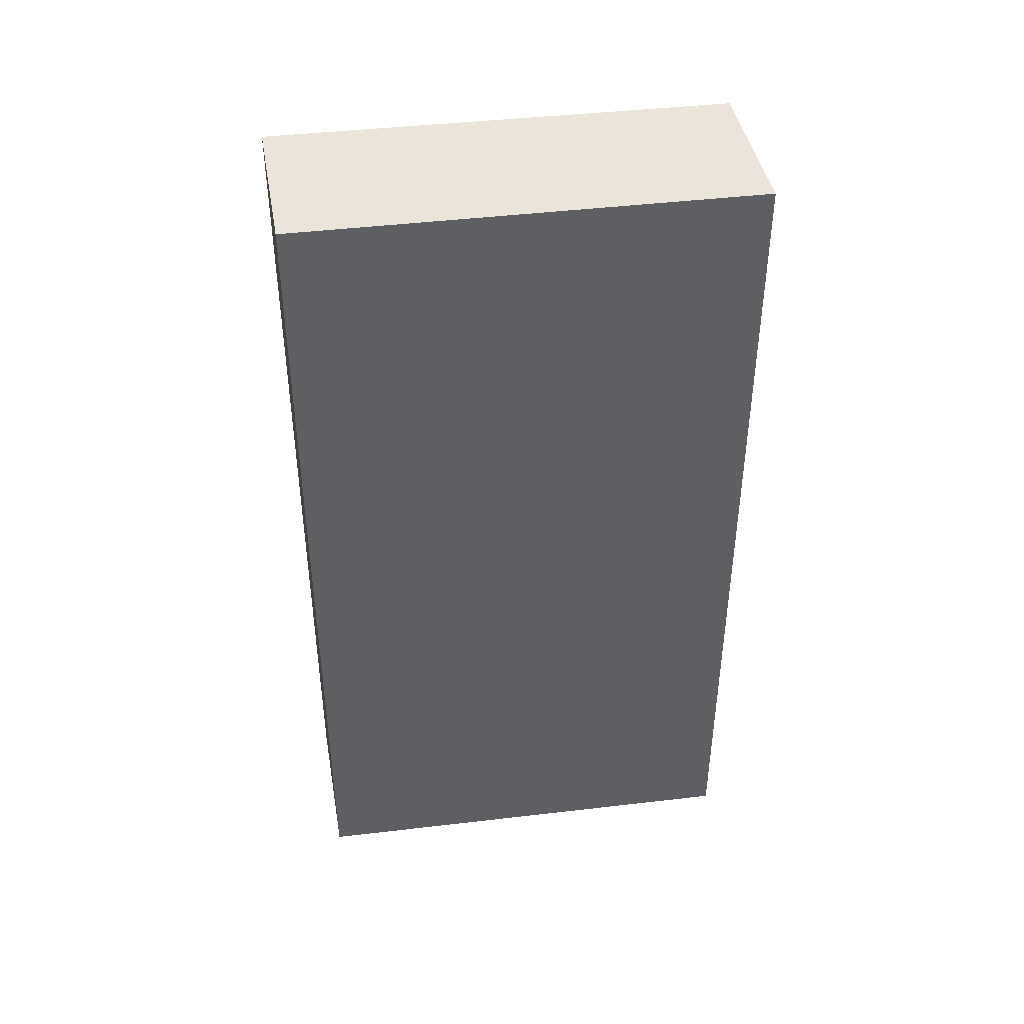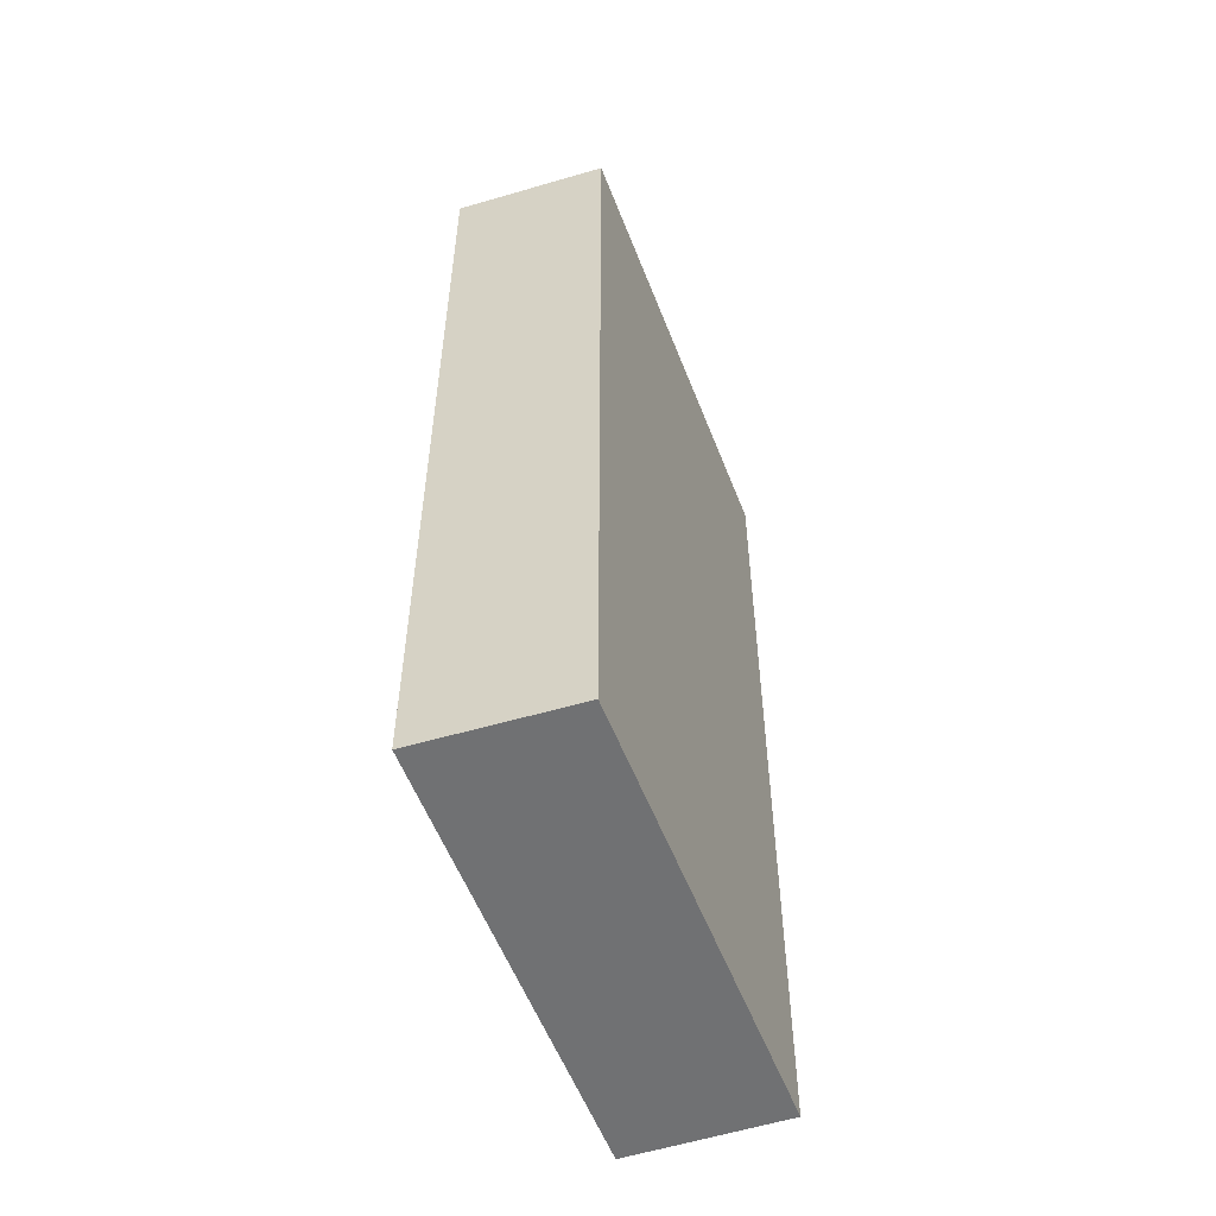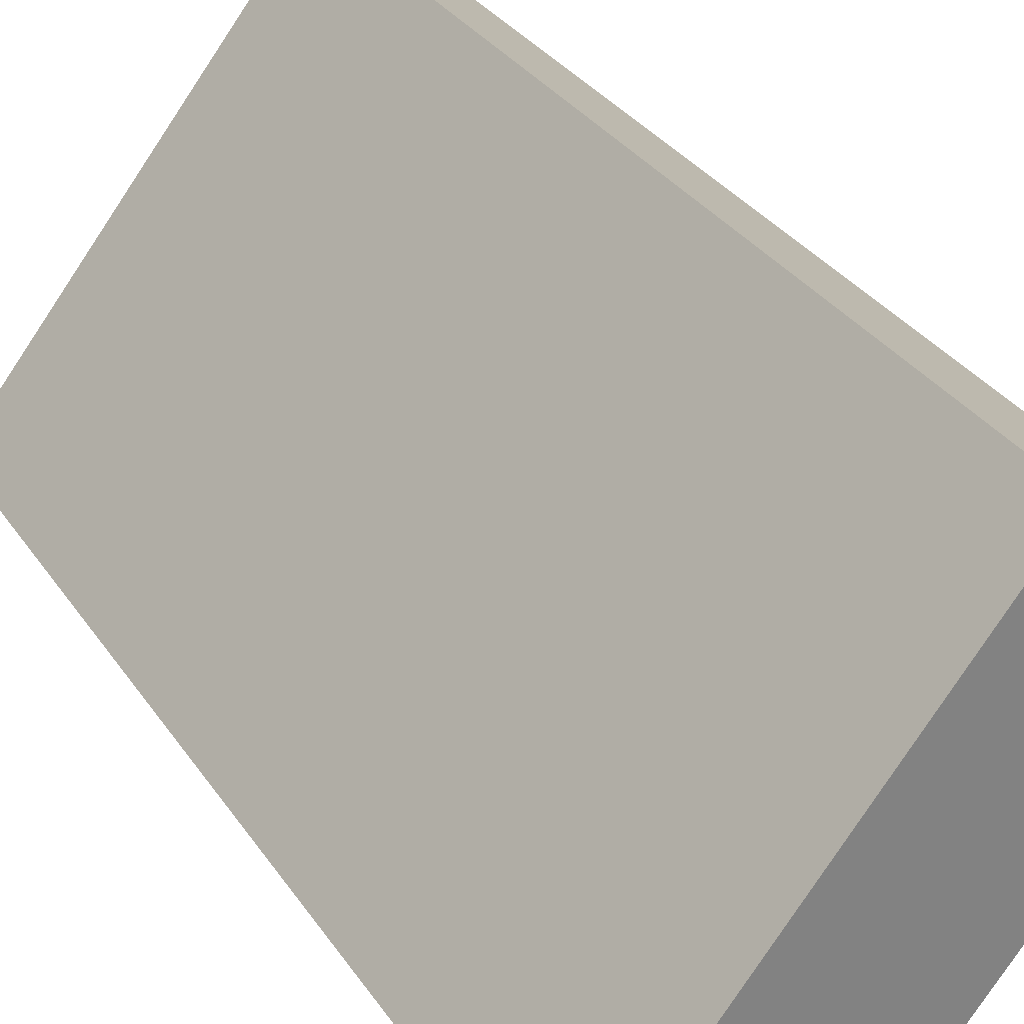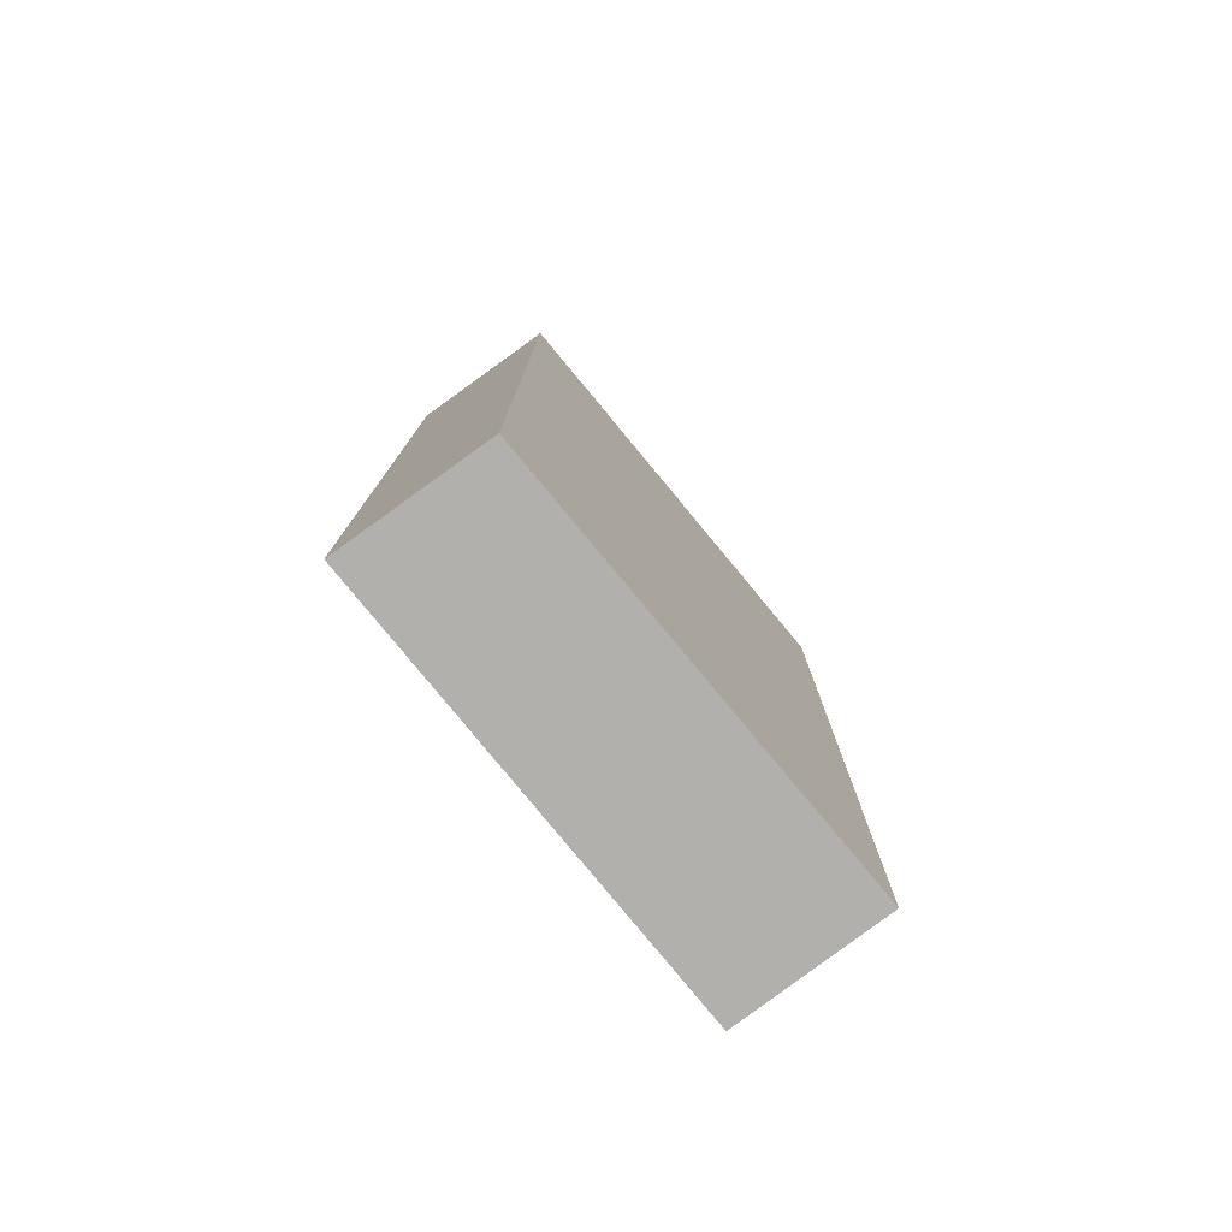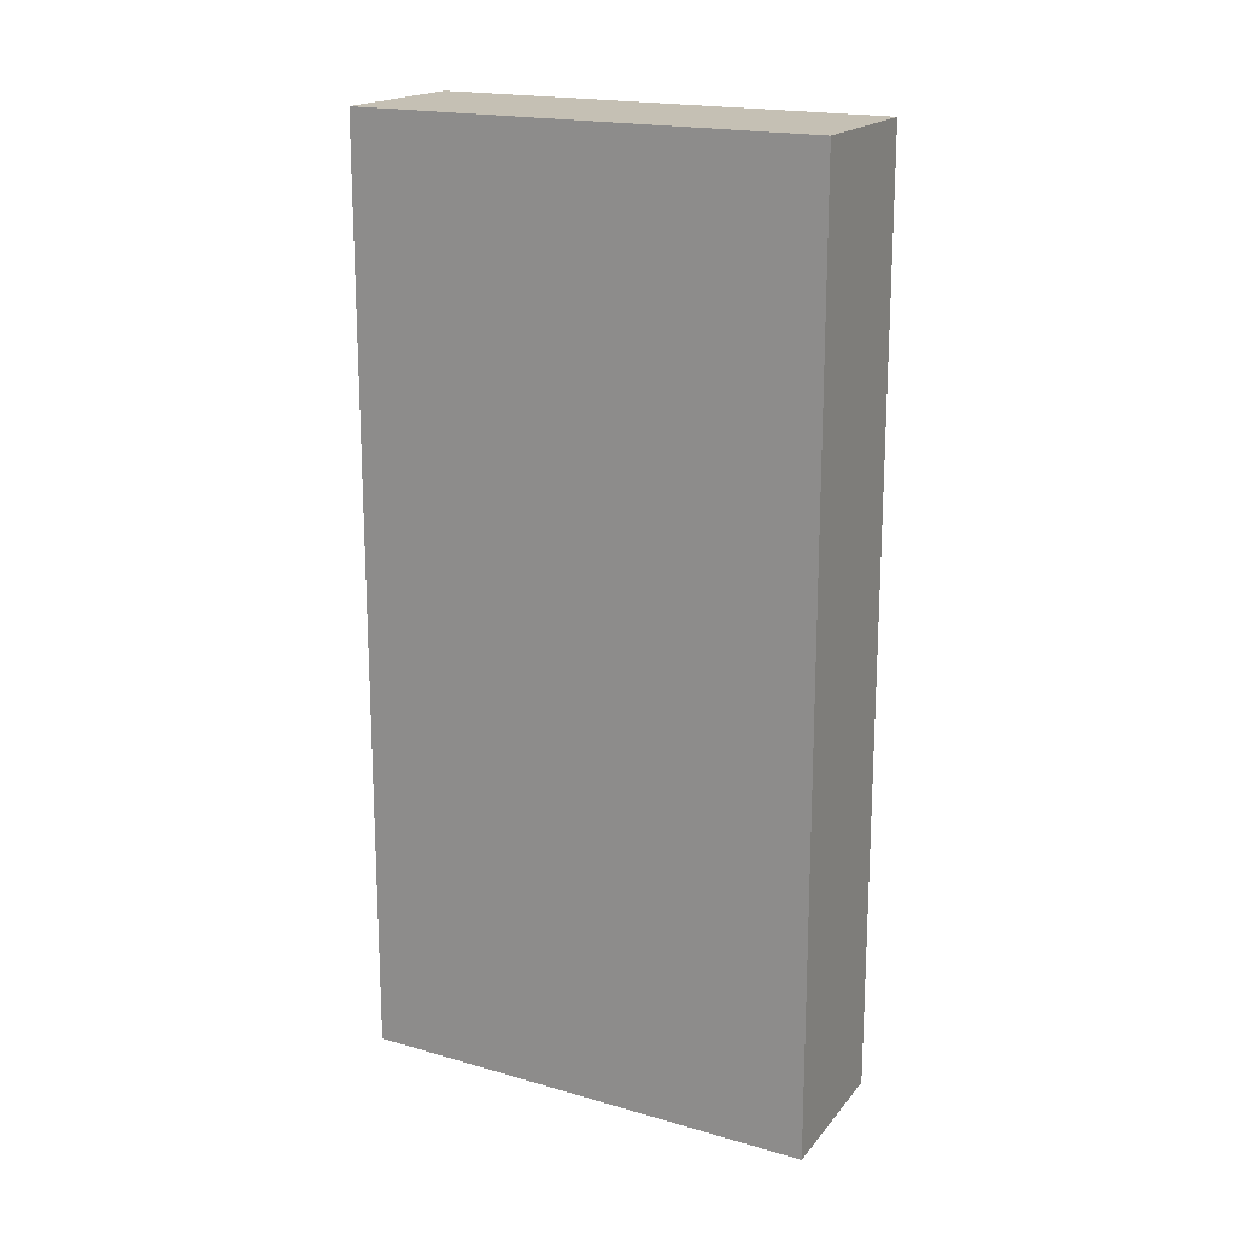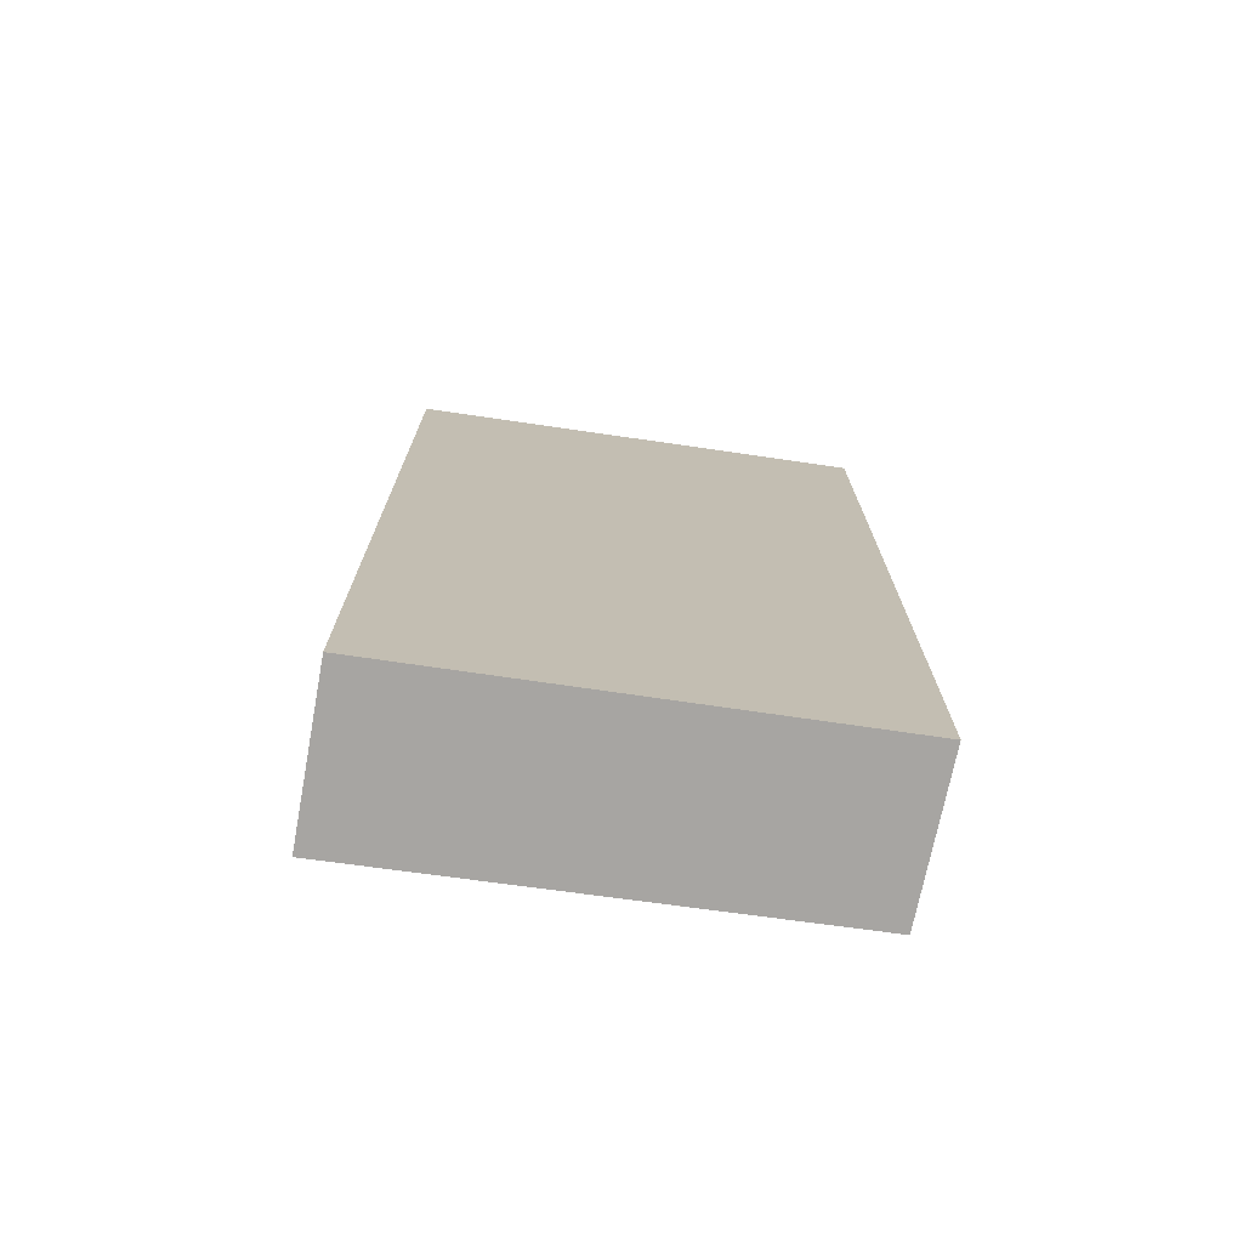
<metadata>
{"format":"obj","ext":"obj","renderer":"f3d","projection":"perspective","resolution":1024,"background":"white","views":[{"elev":44.5,"azim":43.8,"up":"+Y"},{"elev":-55.2,"azim":162.2,"up":"+Y"},{"elev":30.5,"azim":152.7,"up":"+Z"},{"elev":-78.6,"azim":-179.2,"up":"+Y"},{"elev":18.2,"azim":81.1,"up":"+Y"},{"elev":-73.9,"azim":43.4,"up":"+Y"}]}
</metadata>
<code>
v  3.04 9.686 -3.776
v  1.356 9.686 1.001
v  4.39 9.686 -2.834
v  0 9.686 5.931e-16
v  1.356 -6.129e-17 1.001
v  4.39 1.735e-16 -2.834
v  3.04 2.312e-16 -3.776
v  0 0 0
g defaultobject
f 1 2 3
f 2 1 4
f 5 3 2
f 3 5 6
f 6 1 3
f 1 6 7
f 7 4 1
f 4 7 8
f 8 2 4
f 2 8 5
f 5 7 6
f 7 5 8

</code>
